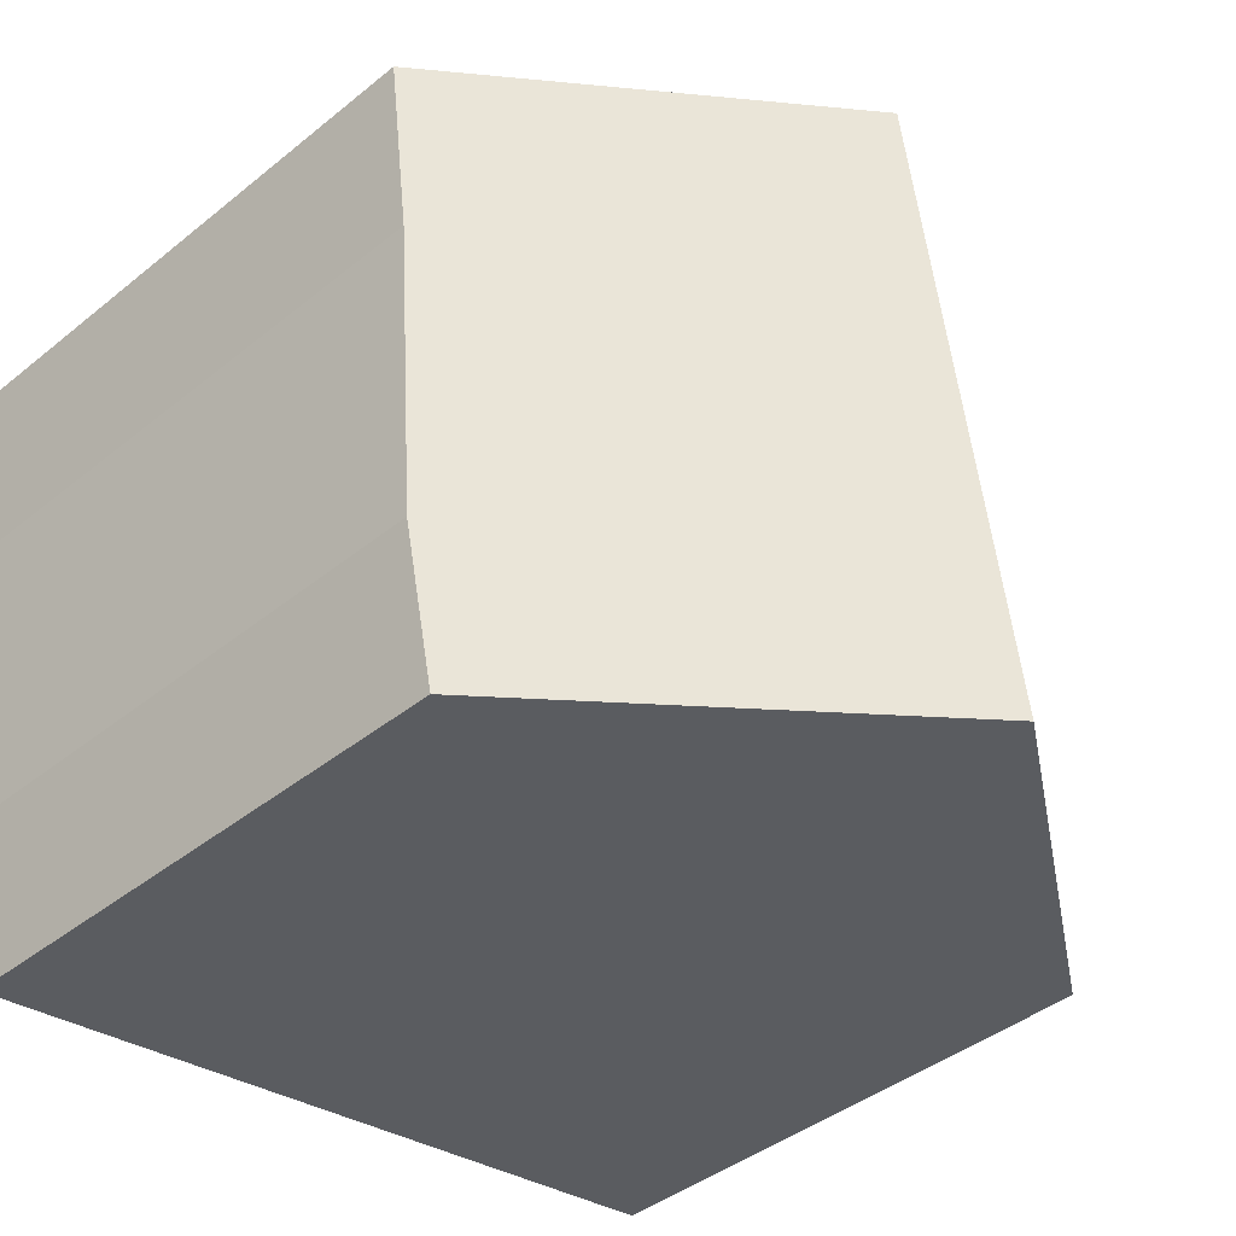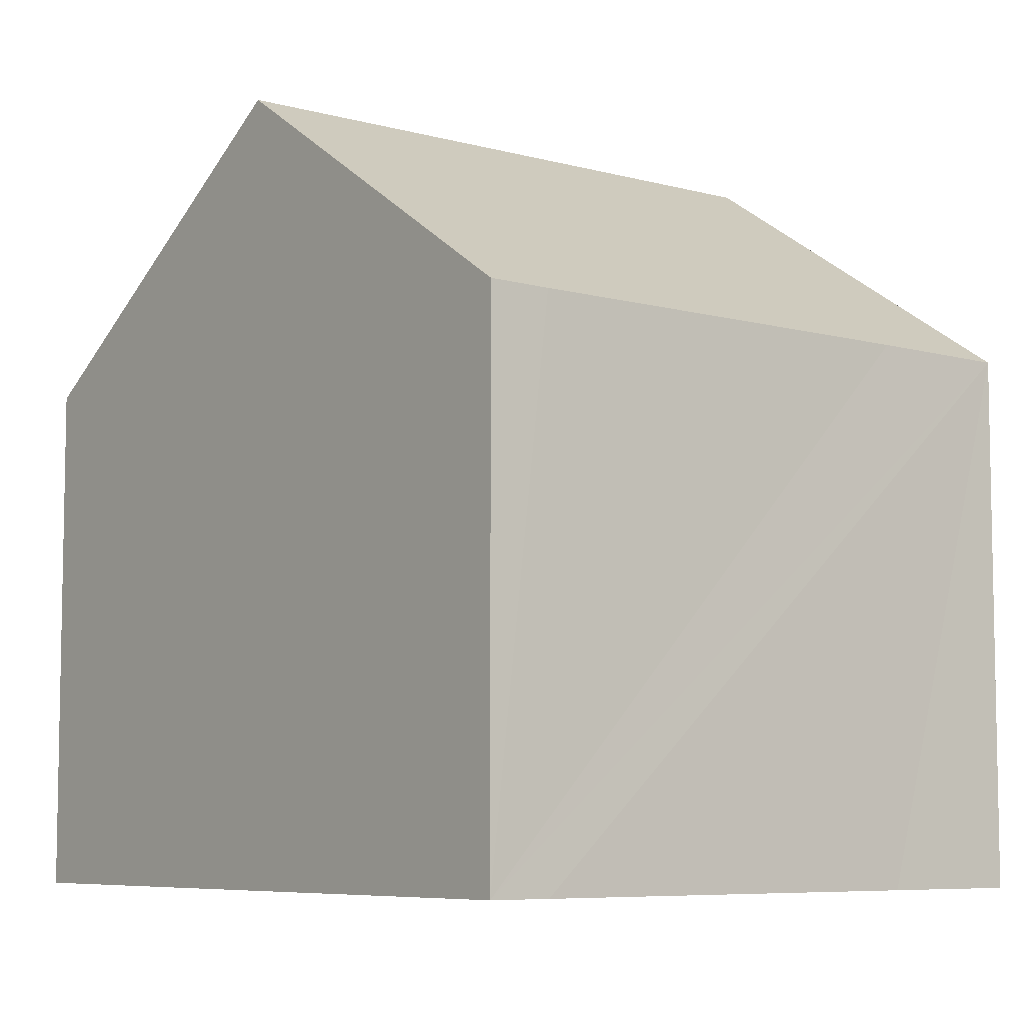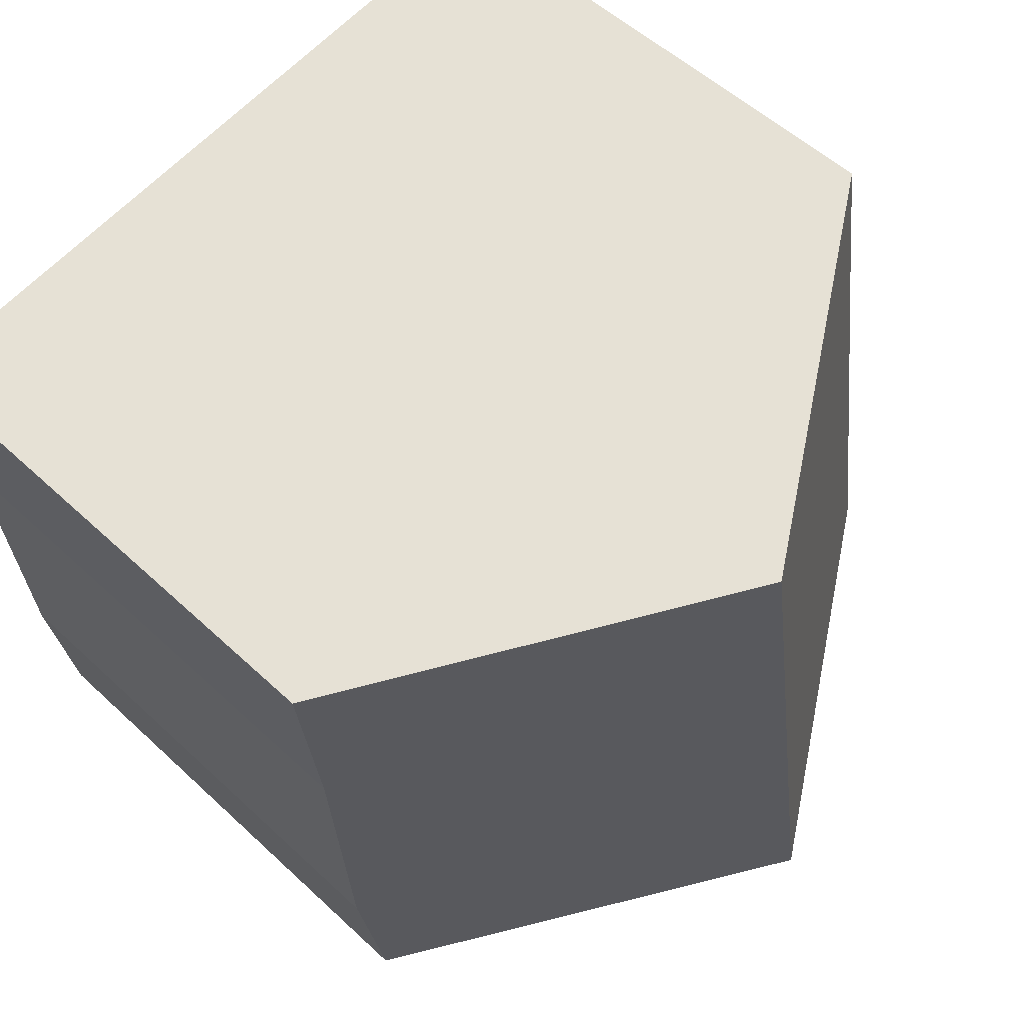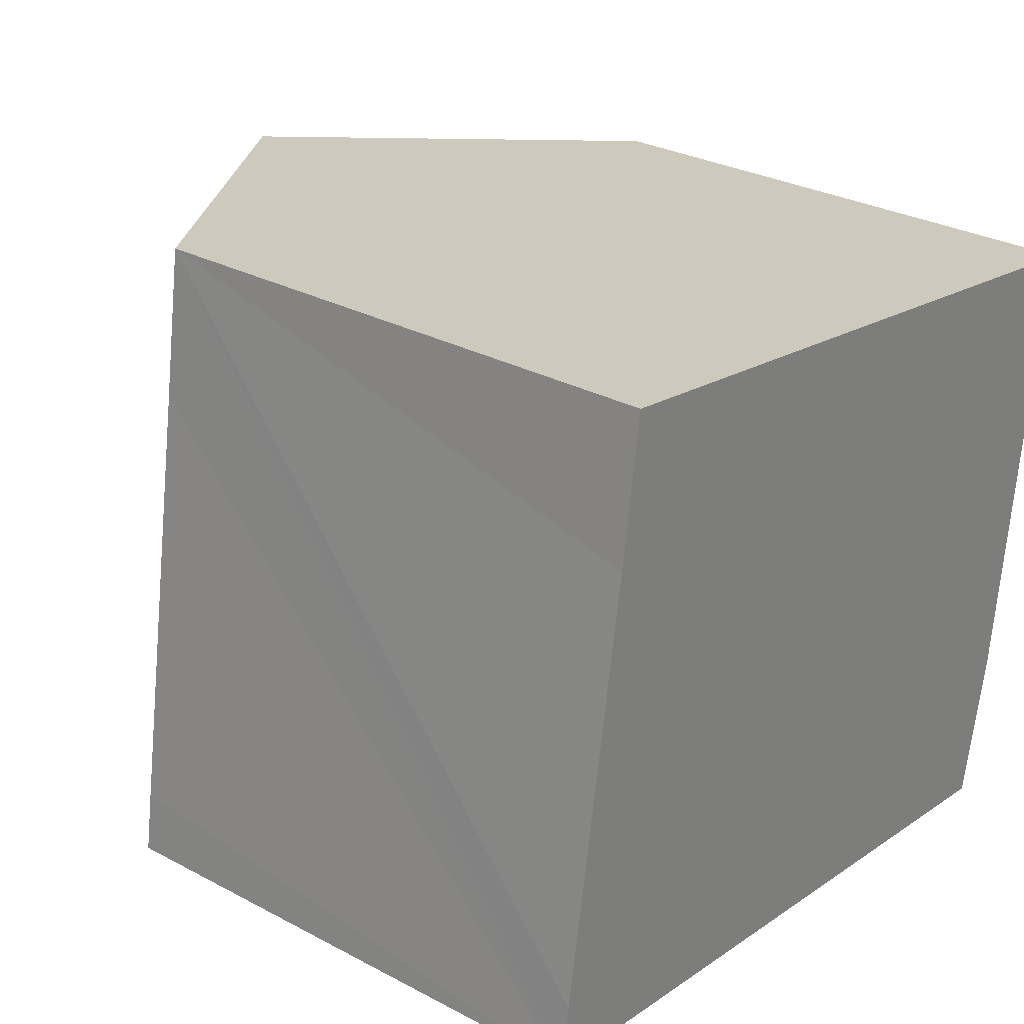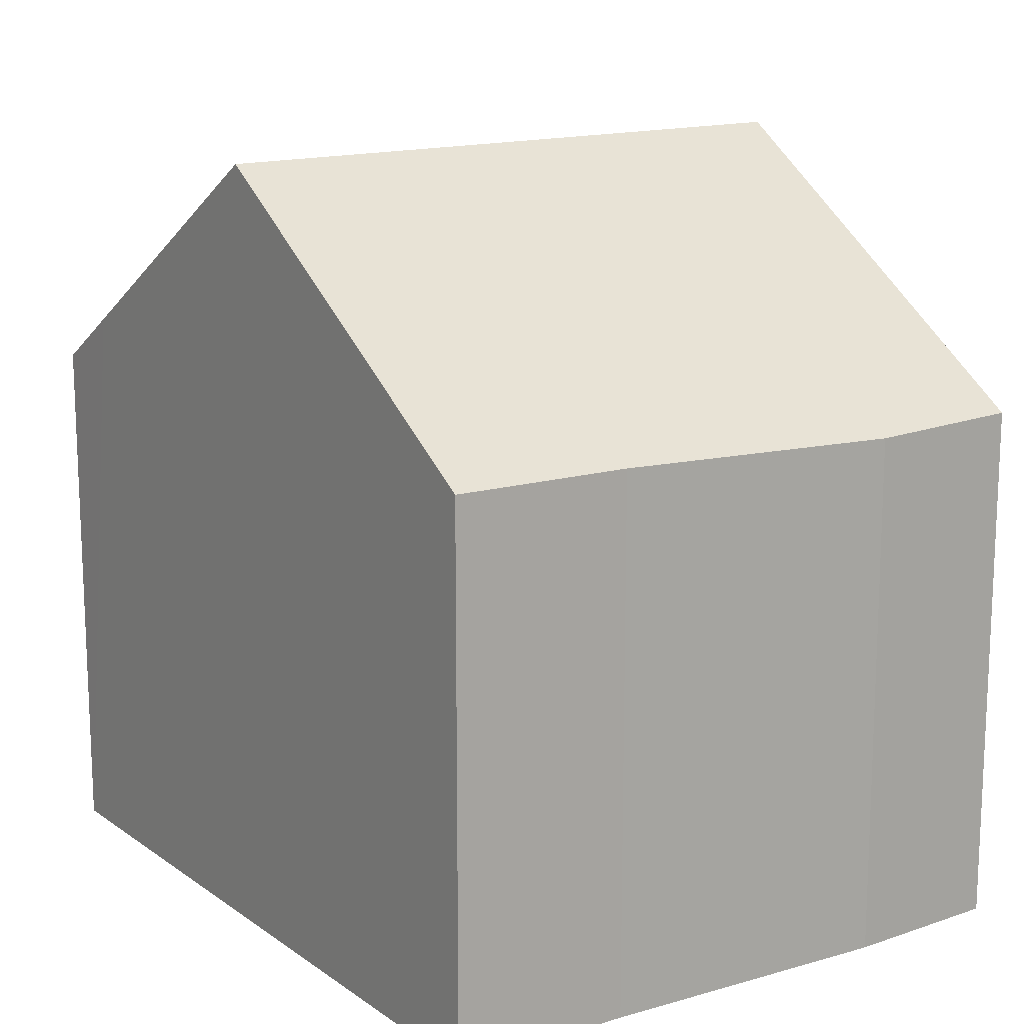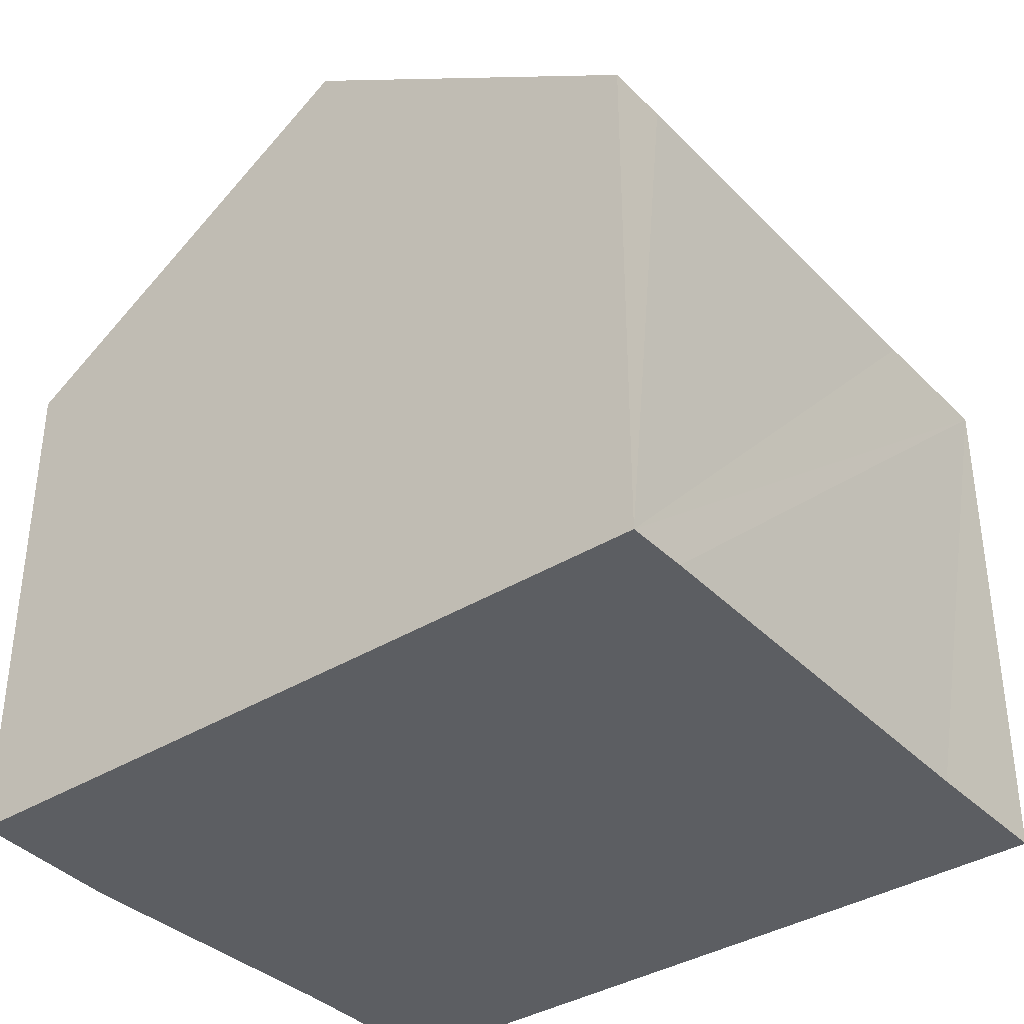
<metadata>
{"format":"obj","ext":"obj","renderer":"f3d","projection":"perspective","resolution":1024,"background":"white","views":[{"elev":-41.8,"azim":134.1,"up":"+Z"},{"elev":-7.0,"azim":-119.5,"up":"+Y"},{"elev":53.2,"azim":135.0,"up":"+Z"},{"elev":29.3,"azim":-51.8,"up":"+Z"},{"elev":15.1,"azim":64.4,"up":"+Y"},{"elev":-37.5,"azim":-133.1,"up":"+Y"}]}
</metadata>
<code>
v  11.27 7.371 4.629
v  6.526 10.73 7.91
v  11.61 7.398 7.096
v  5.17 10.73 -0.788
v  10.95 7.273 1.585
v  10.84 7.24 0.57
v  10.55 7.273 -0.969
v  10.43 7.286 -1.591
v  0.12 7.337 0.863
v  0 7.347 4.499e-16
v  1.037 7.337 6.743
v  1.319 7.318 8.743
v  2.422 8.041 8.567
v  10.84 -3.49e-17 0.57
v  10.95 -9.705e-17 1.585
v  11.27 -2.834e-16 4.629
v  10.43 9.742e-17 -1.591
v  10.55 5.933e-17 -0.969
v  11.61 -4.345e-16 7.096
v  5.17 4.825e-17 -0.788
v  0 0 0
v  0.12 -5.284e-17 0.863
v  1.037 -4.129e-16 6.743
v  1.319 -5.354e-16 8.743
v  2.422 -5.246e-16 8.567
v  6.526 -4.843e-16 7.91
g defaultobject
f 1 2 3
f 2 1 4
f 4 1 5
f 4 5 6
f 4 6 7
f 4 7 8
f 9 4 10
f 4 9 2
f 2 9 11
f 2 11 12
f 2 12 13
f 5 14 6
f 14 5 1
f 14 1 15
f 15 1 16
f 14 7 6
f 7 14 8
f 8 14 17
f 17 14 18
f 19 1 3
f 1 19 16
f 17 4 8
f 4 17 10
f 10 17 20
f 10 20 21
f 21 9 10
f 9 21 11
f 11 21 12
f 12 21 22
f 12 22 23
f 12 23 24
f 24 13 12
f 13 24 2
f 2 24 3
f 3 24 25
f 3 25 19
f 19 25 26
f 23 25 24
f 25 23 26
f 26 23 22
f 26 22 21
f 26 21 19
f 19 21 20
f 19 20 16
f 16 20 17
f 16 17 15
f 15 17 14
f 14 17 18

</code>
